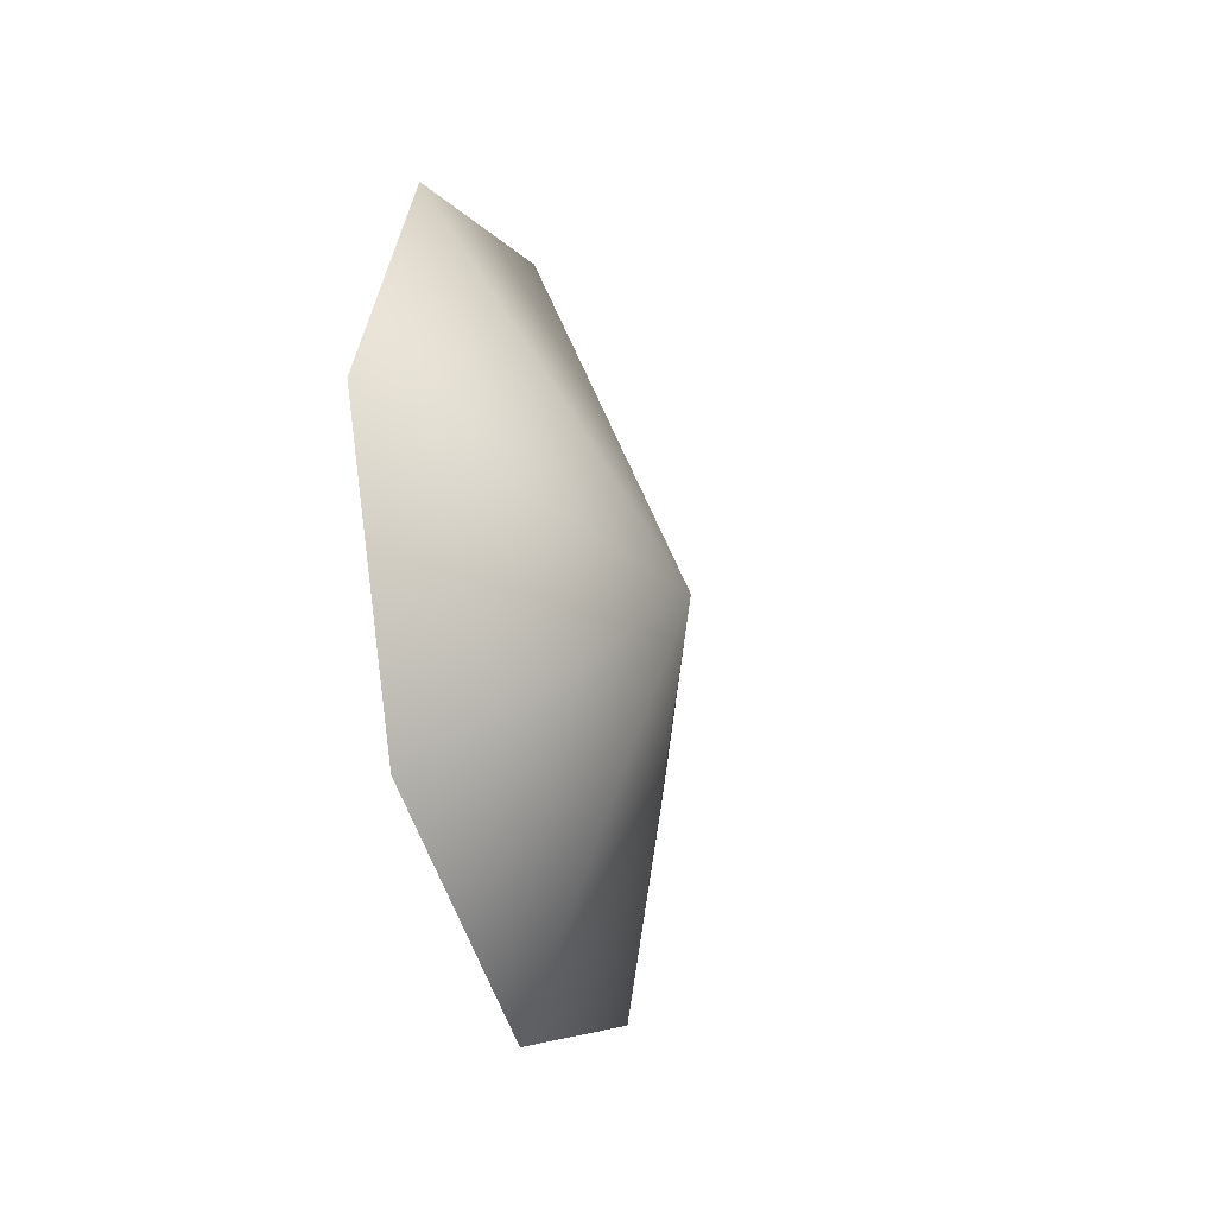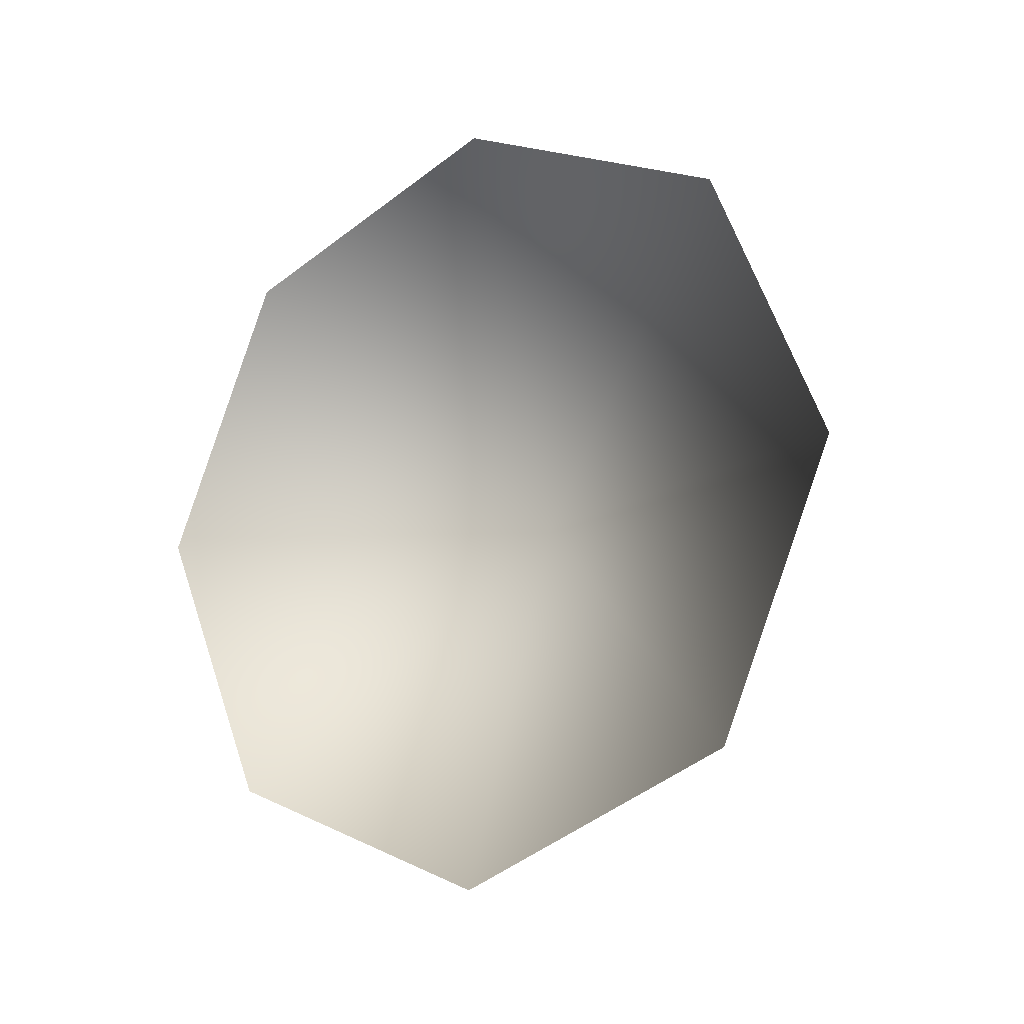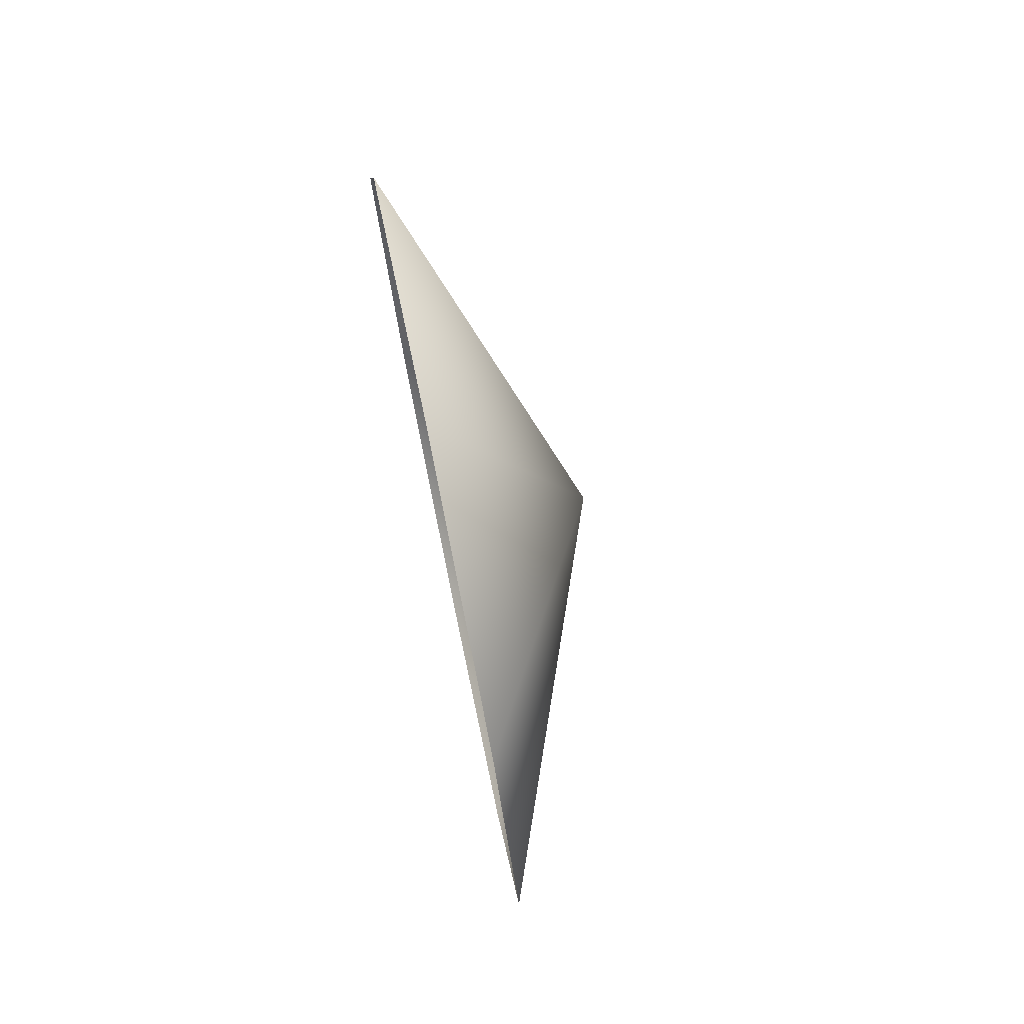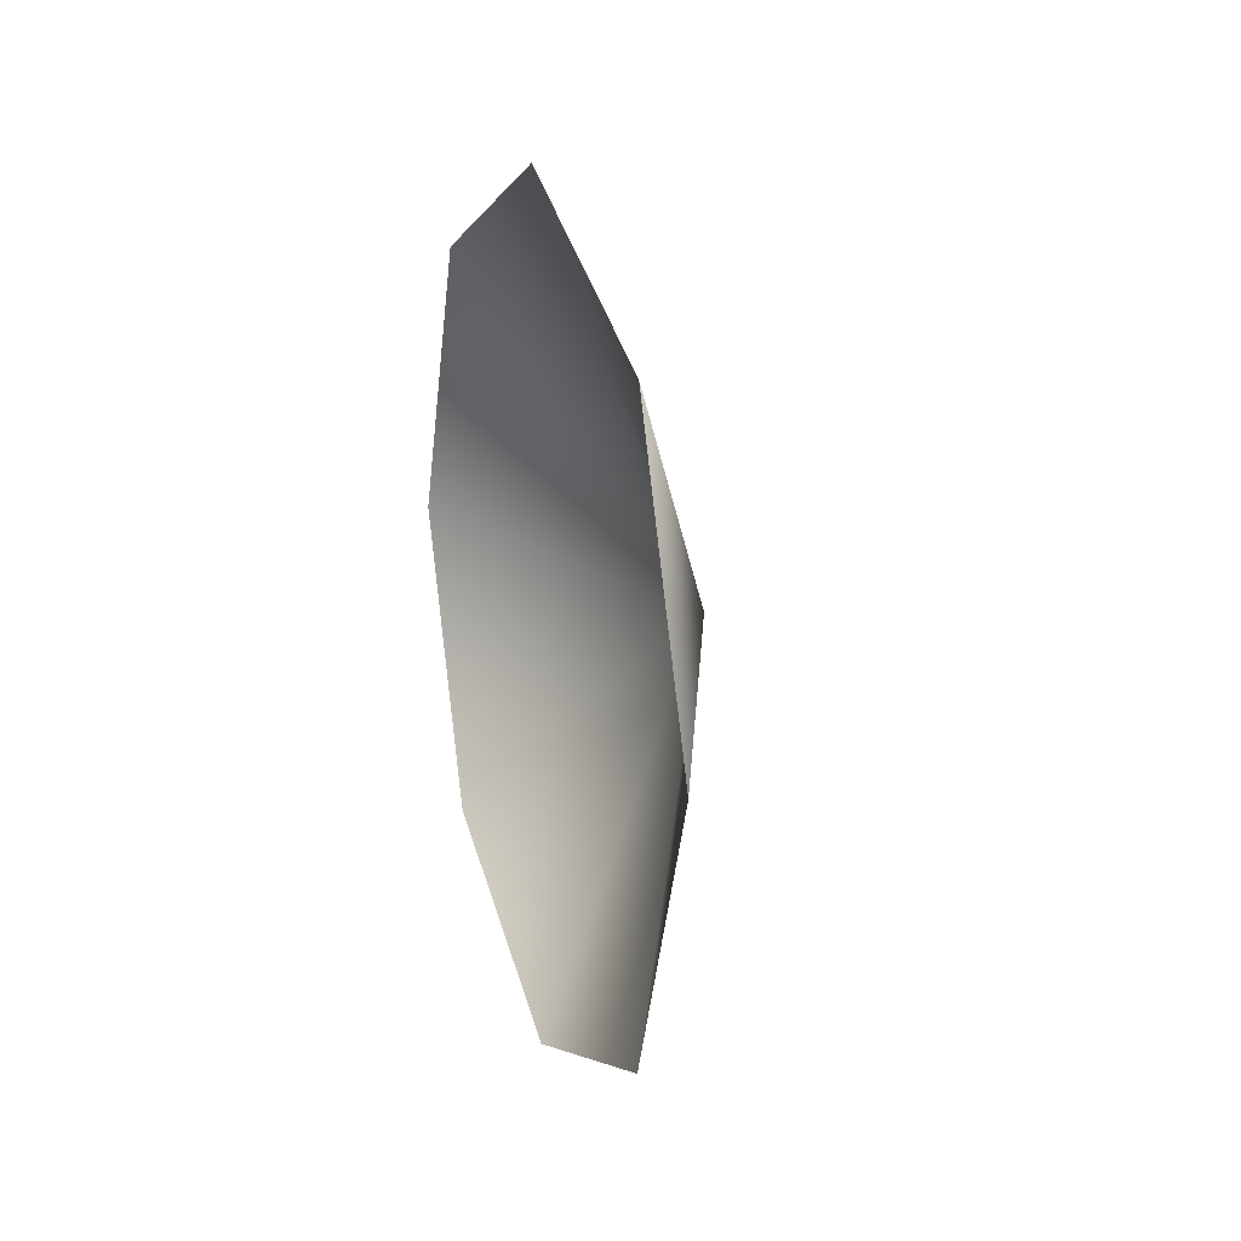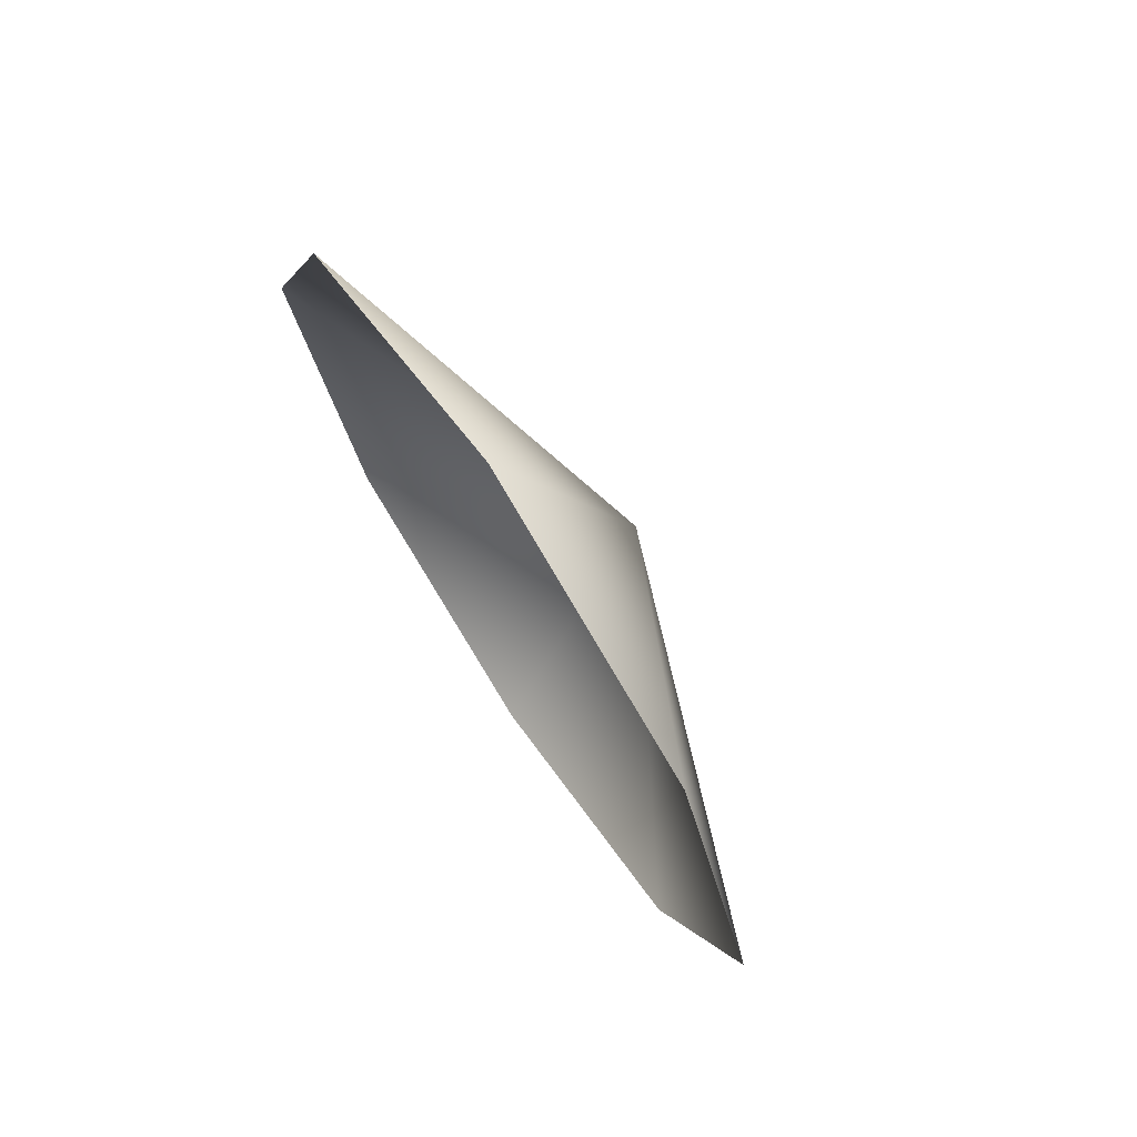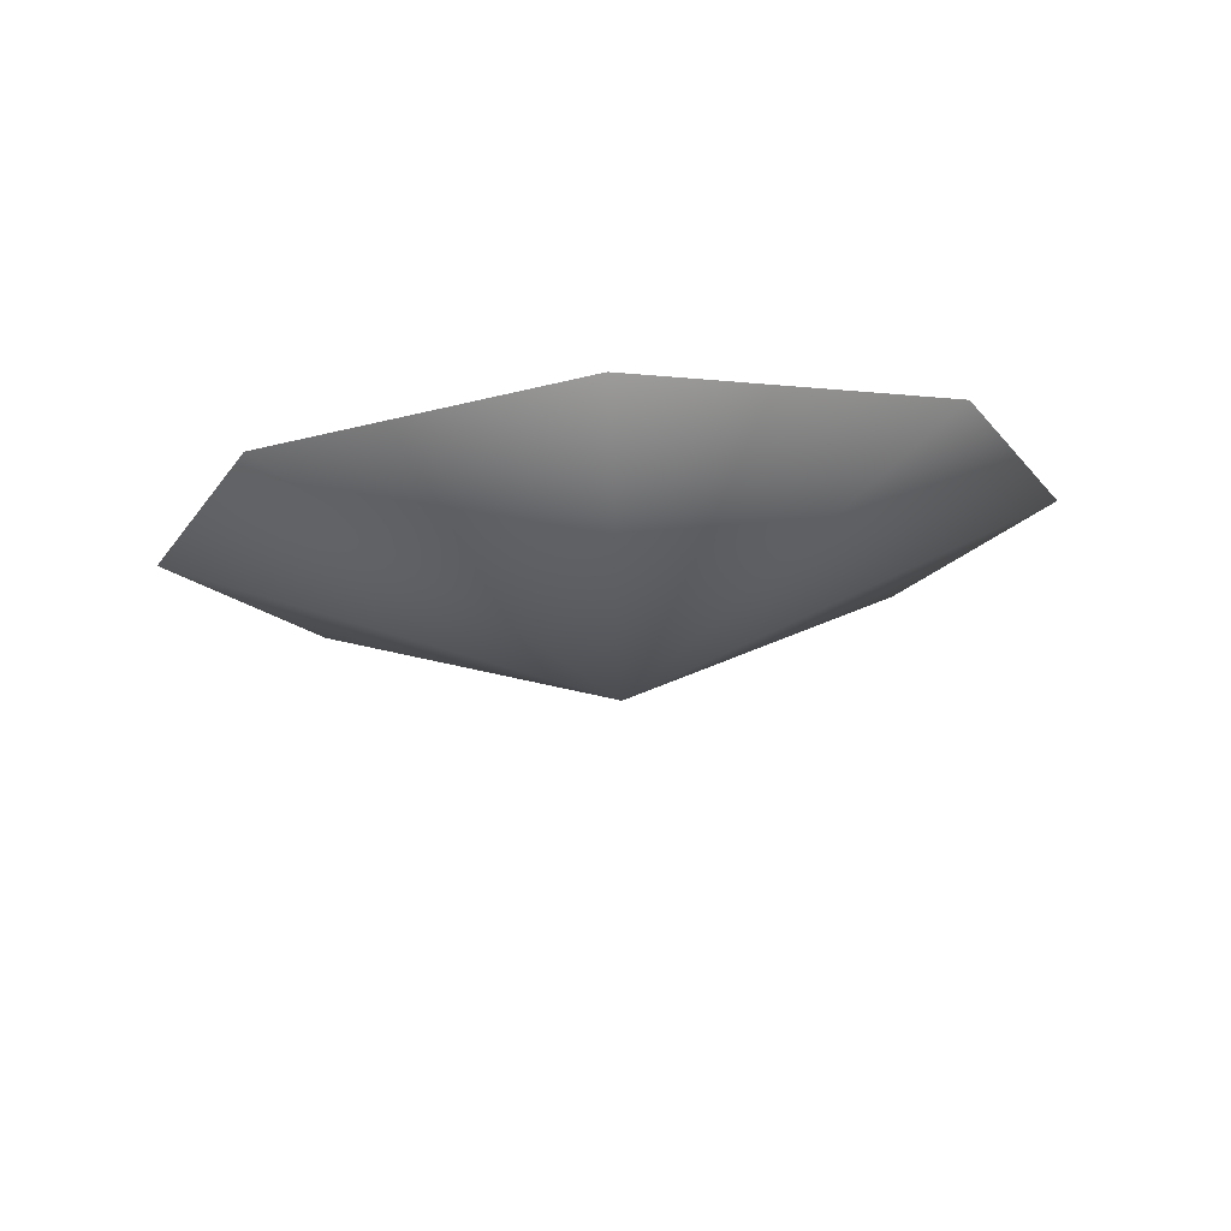
<metadata>
{"format":"obj","ext":"obj","renderer":"f3d","projection":"perspective","resolution":1024,"background":"white","views":[{"elev":-29.7,"azim":-161.6,"up":"+Y"},{"elev":-15.1,"azim":123.1,"up":"+Z"},{"elev":77.0,"azim":168.1,"up":"+Y"},{"elev":18.6,"azim":162.2,"up":"+Y"},{"elev":72.1,"azim":146.3,"up":"+Y"},{"elev":74.7,"azim":-94.5,"up":"+Y"}]}
</metadata>
<code>
v  -10.44 -0.2036 -1.27
v  4.112 37.84 -1.224
v  4.197 26.7 -28.13
v  4.232 -0.2036 -39.27
v  4.197 -27.11 -28.13
v  4.112 -38.25 -1.224
v  4.027 -27.11 25.68
v  3.992 -0.2036 36.82
v  4.027 26.7 25.68
f 1 2 3
f 1 3 4
f 1 4 5
f 1 5 6
f 1 6 7
f 1 7 8
f 1 8 9
f 1 9 2

</code>
